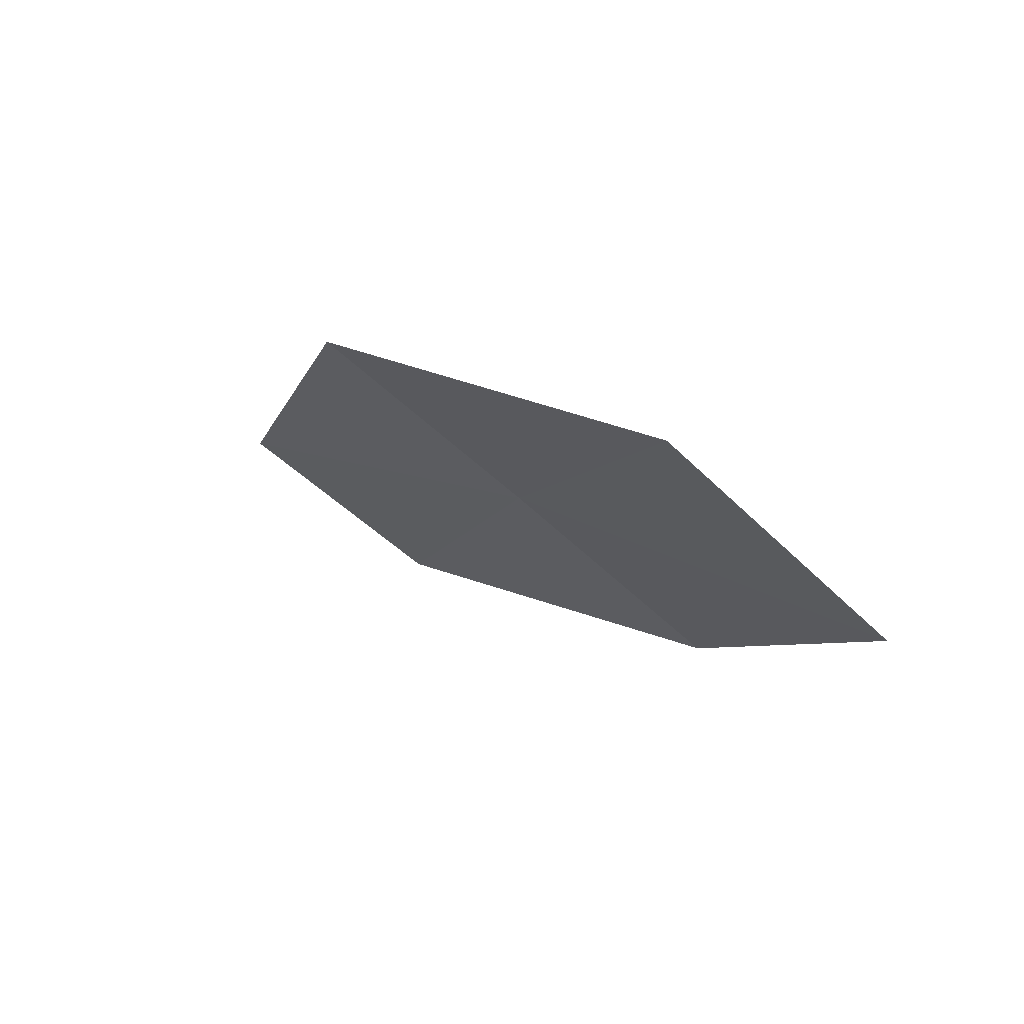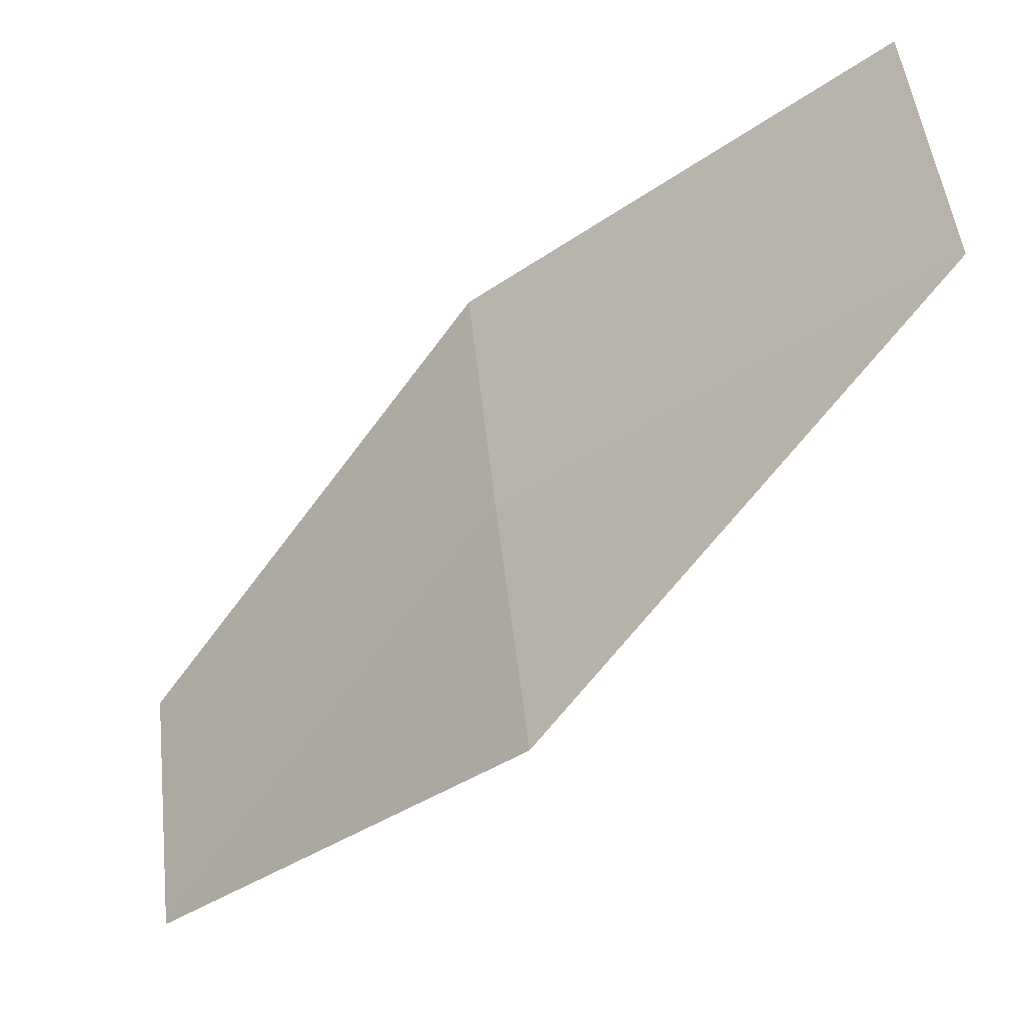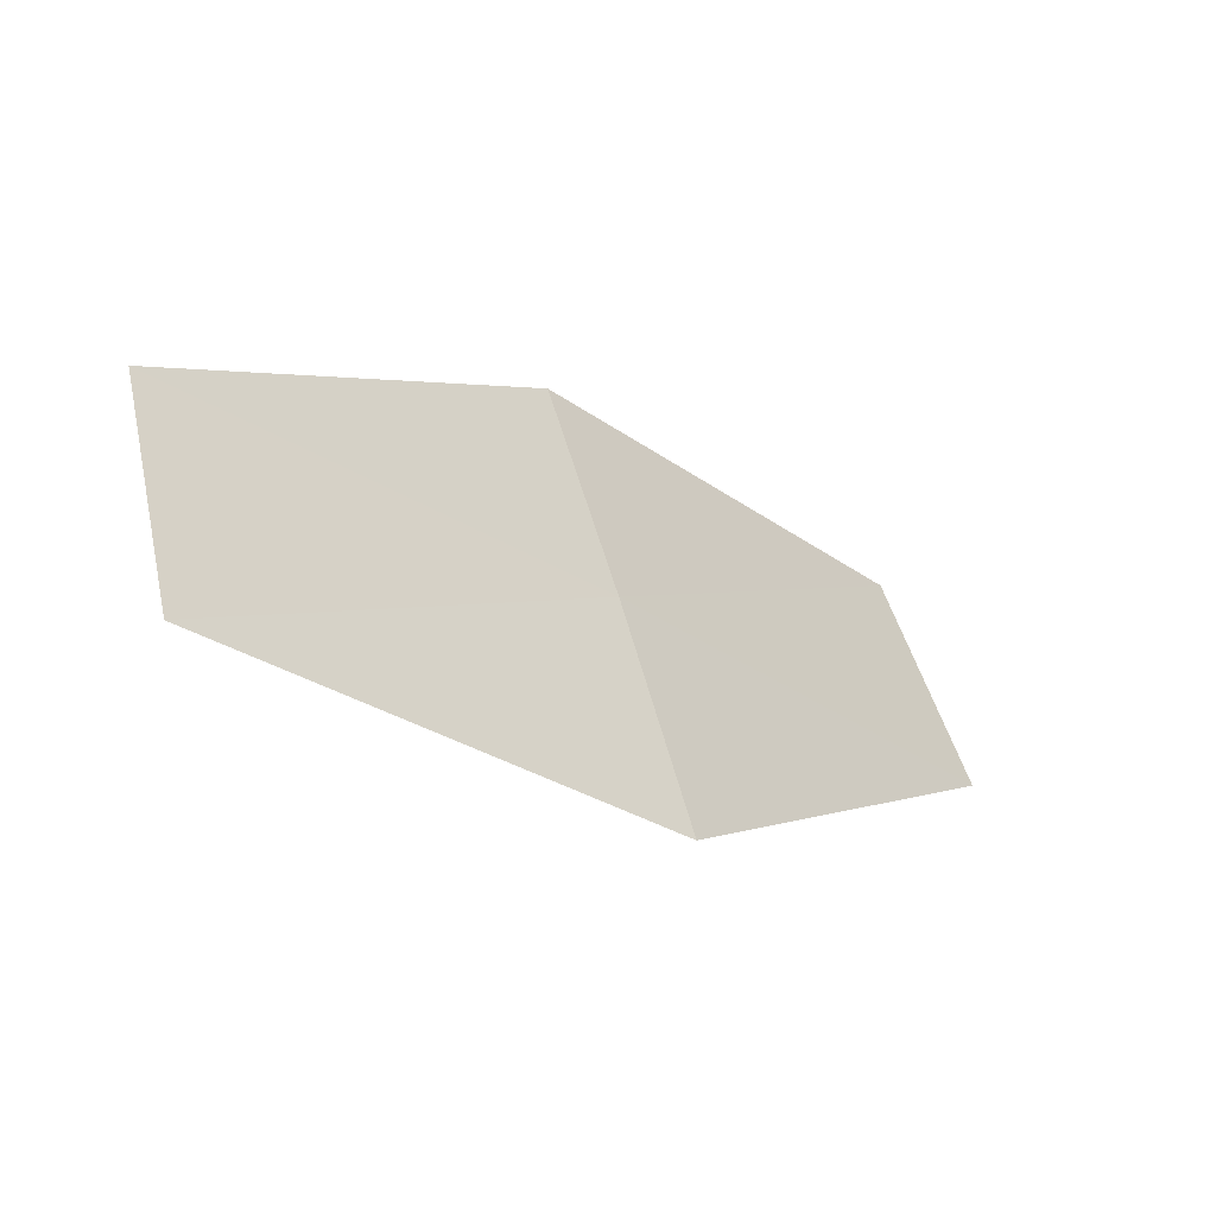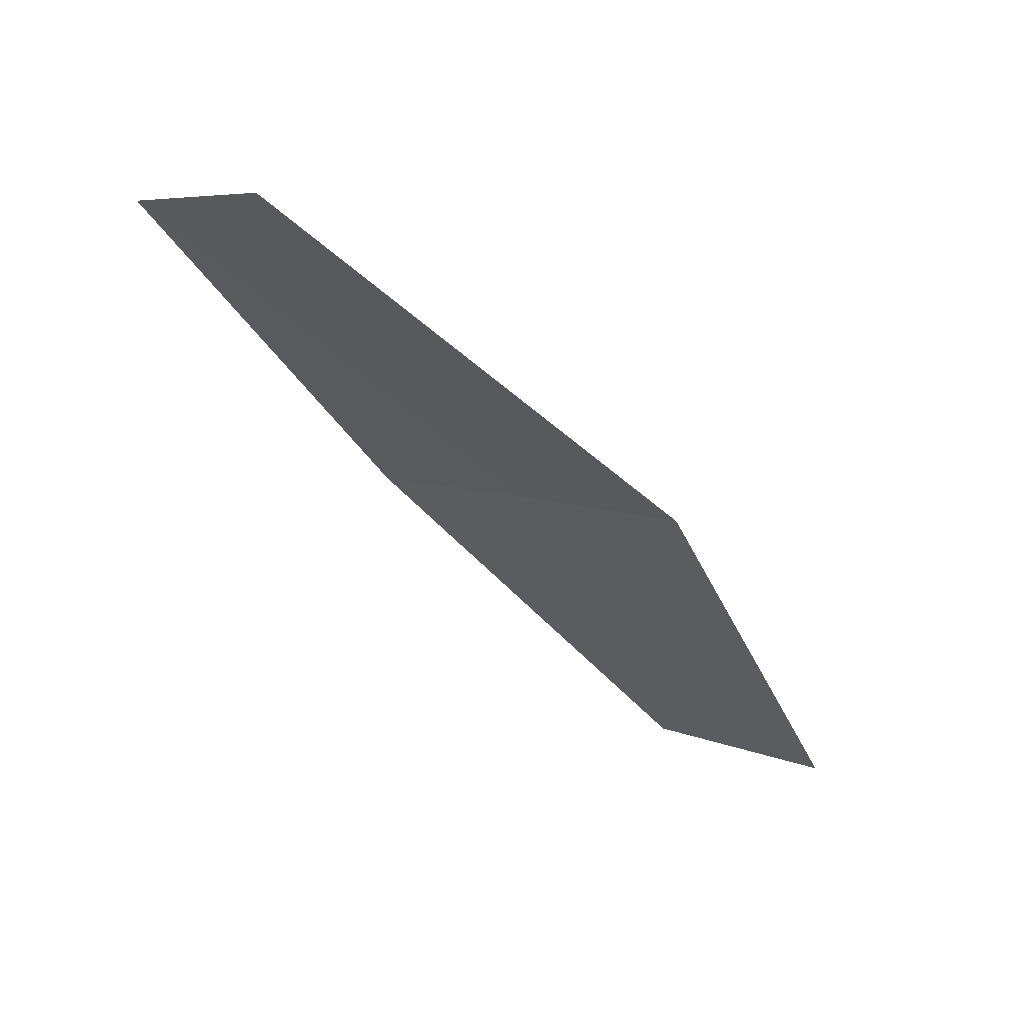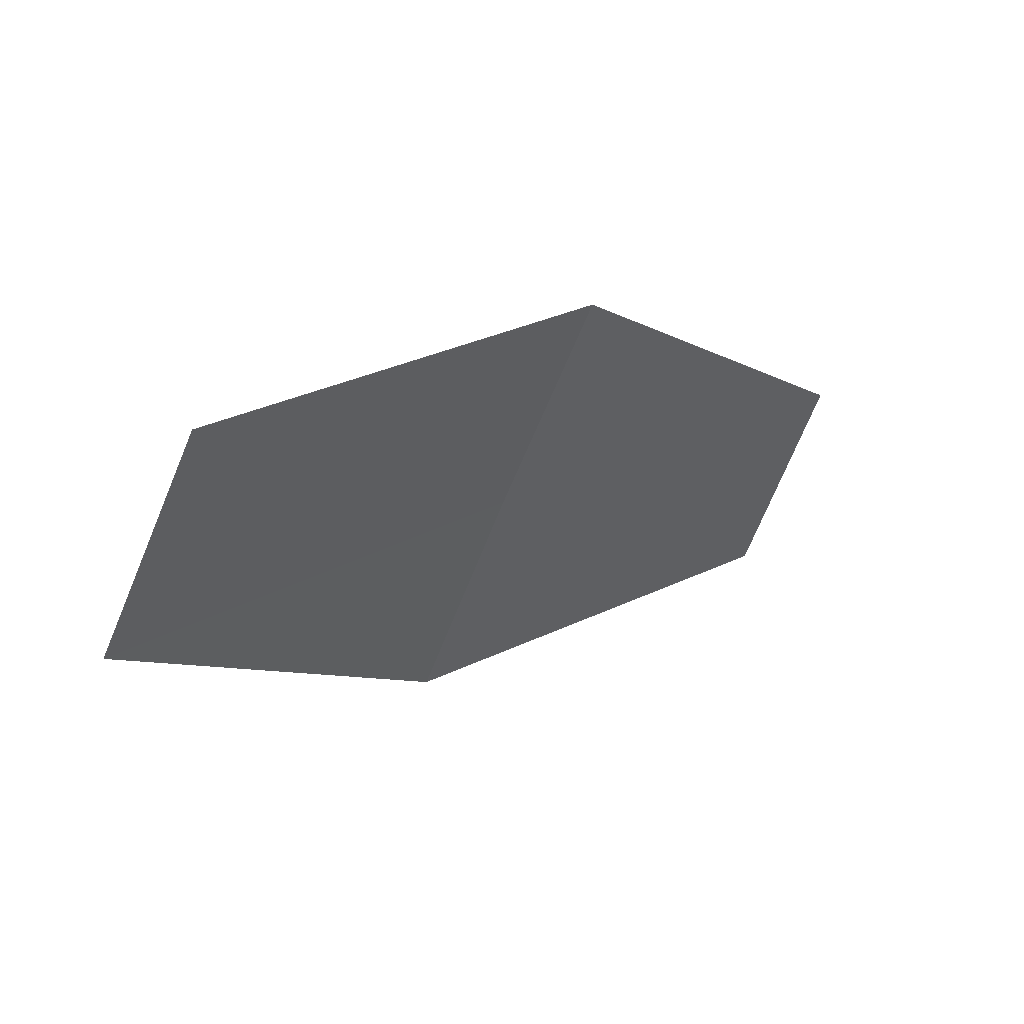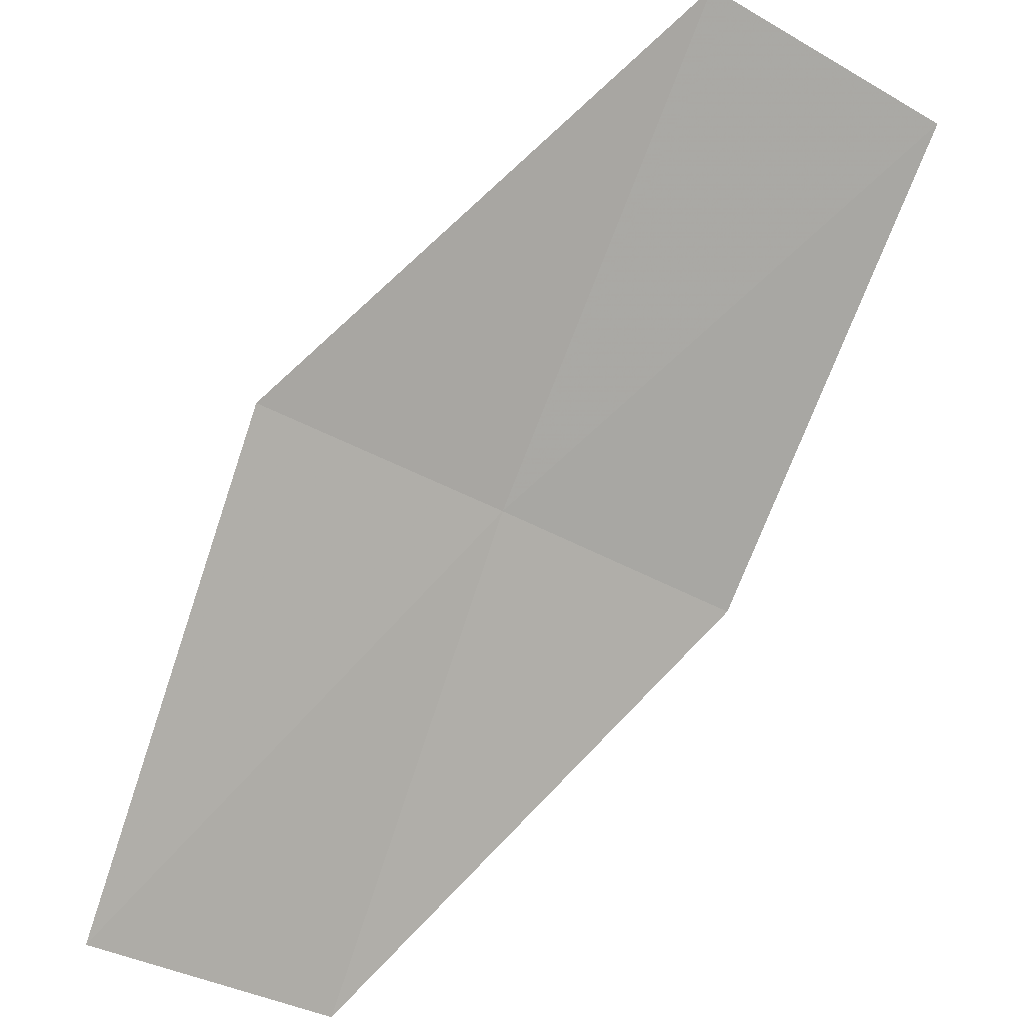
<metadata>
{"format":"obj","ext":"obj","renderer":"f3d","projection":"perspective","resolution":1024,"background":"white","views":[{"elev":-53.1,"azim":-34.6,"up":"+Y"},{"elev":58.5,"azim":-108.5,"up":"+Z"},{"elev":64.8,"azim":-99.9,"up":"+Y"},{"elev":21.3,"azim":-121.4,"up":"+Y"},{"elev":-67.3,"azim":74.6,"up":"+Y"},{"elev":-36.6,"azim":-43.5,"up":"+Z"}]}
</metadata>
<code>
v 17.36 23.3 17.92
v 17.01 24.24 17.08
v 16.76 23.43 17.97
v 17.14 22.42 18.74
v 17.59 24.11 17.06
v 17.95 23.18 17.86
v 17.75 22.3 18.66
f 1 2 3
f 1 3 4
f 1 5 2
f 1 6 5
f 1 7 6
f 1 4 7

</code>
